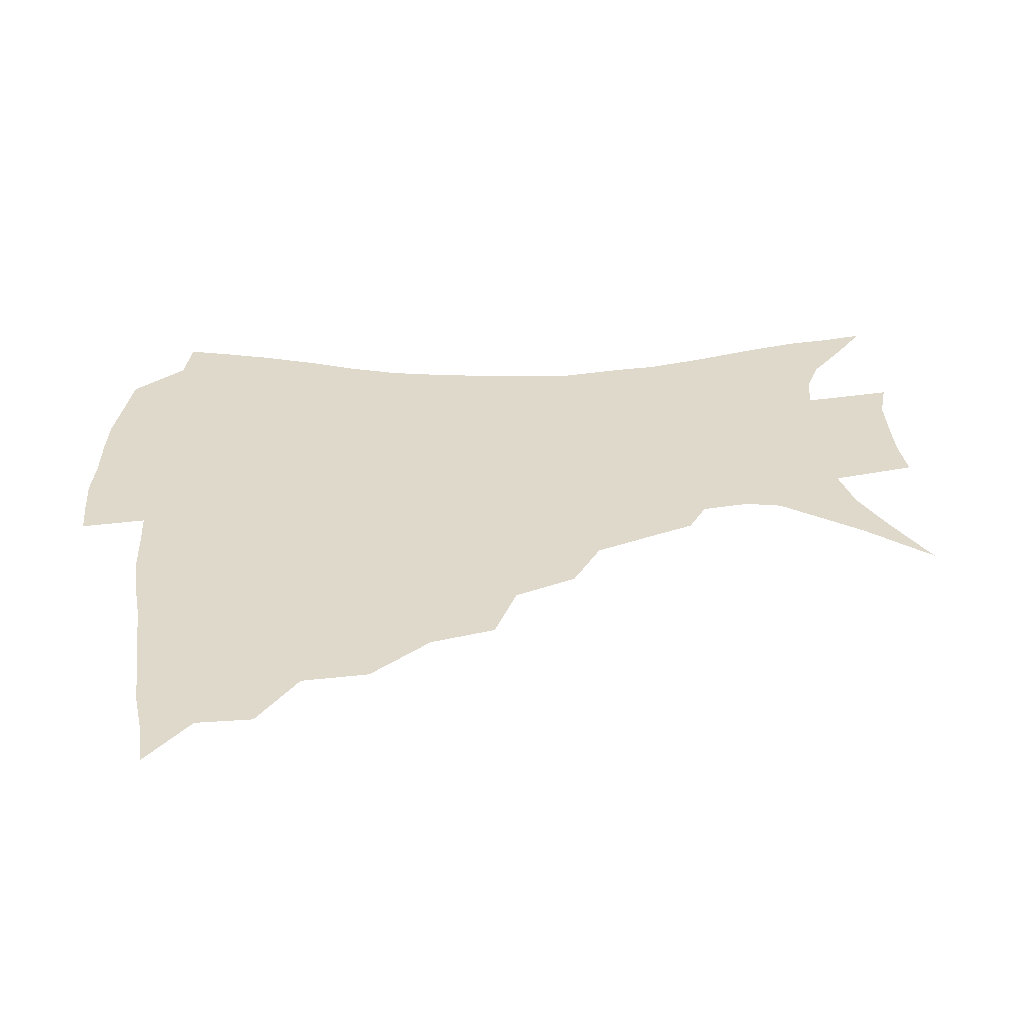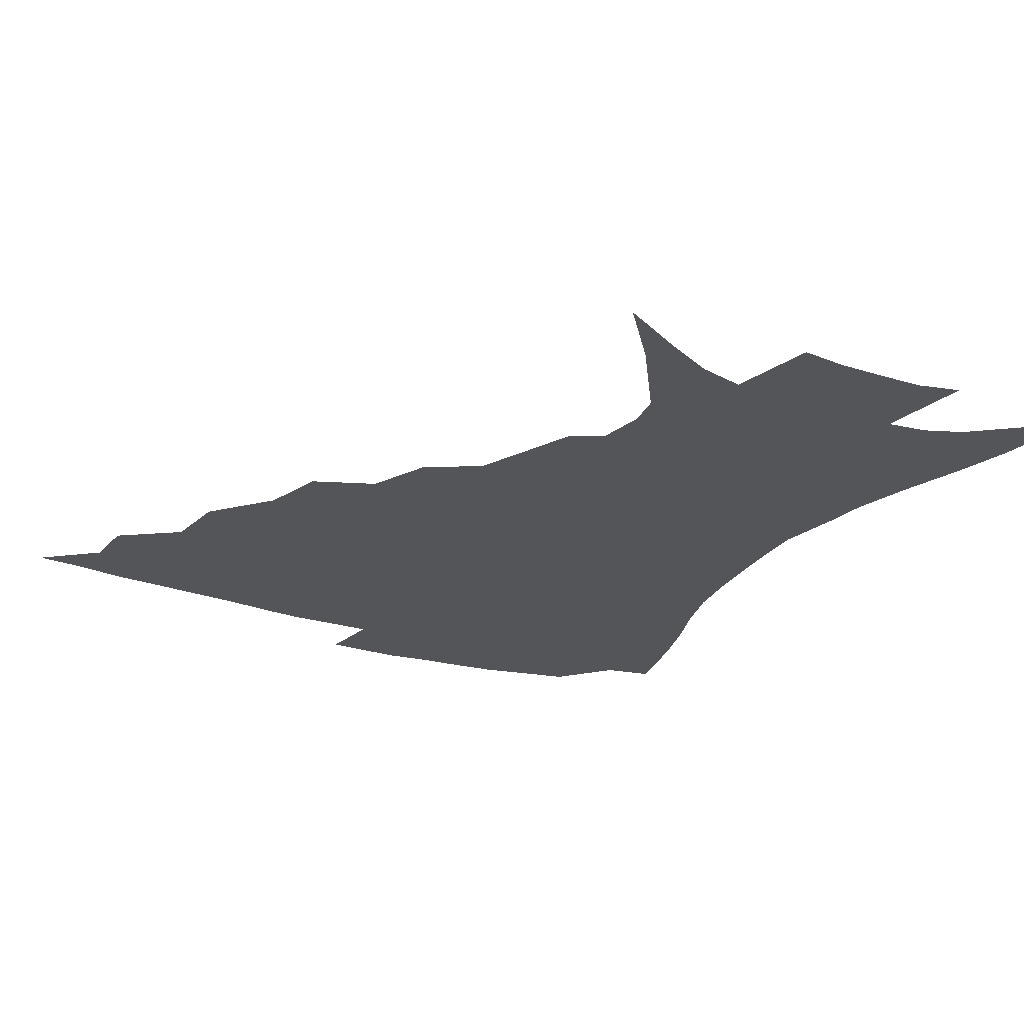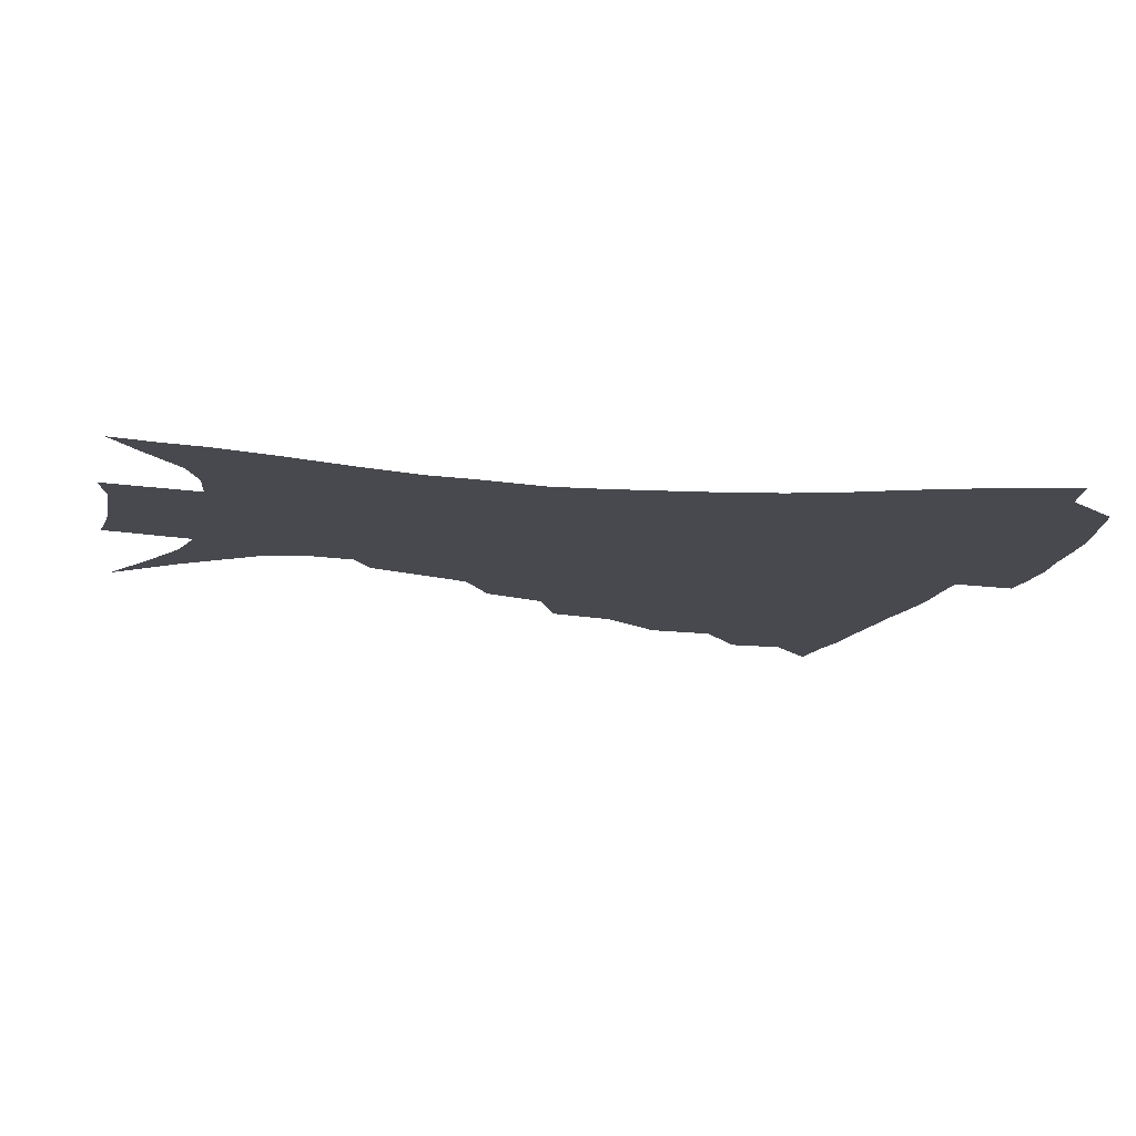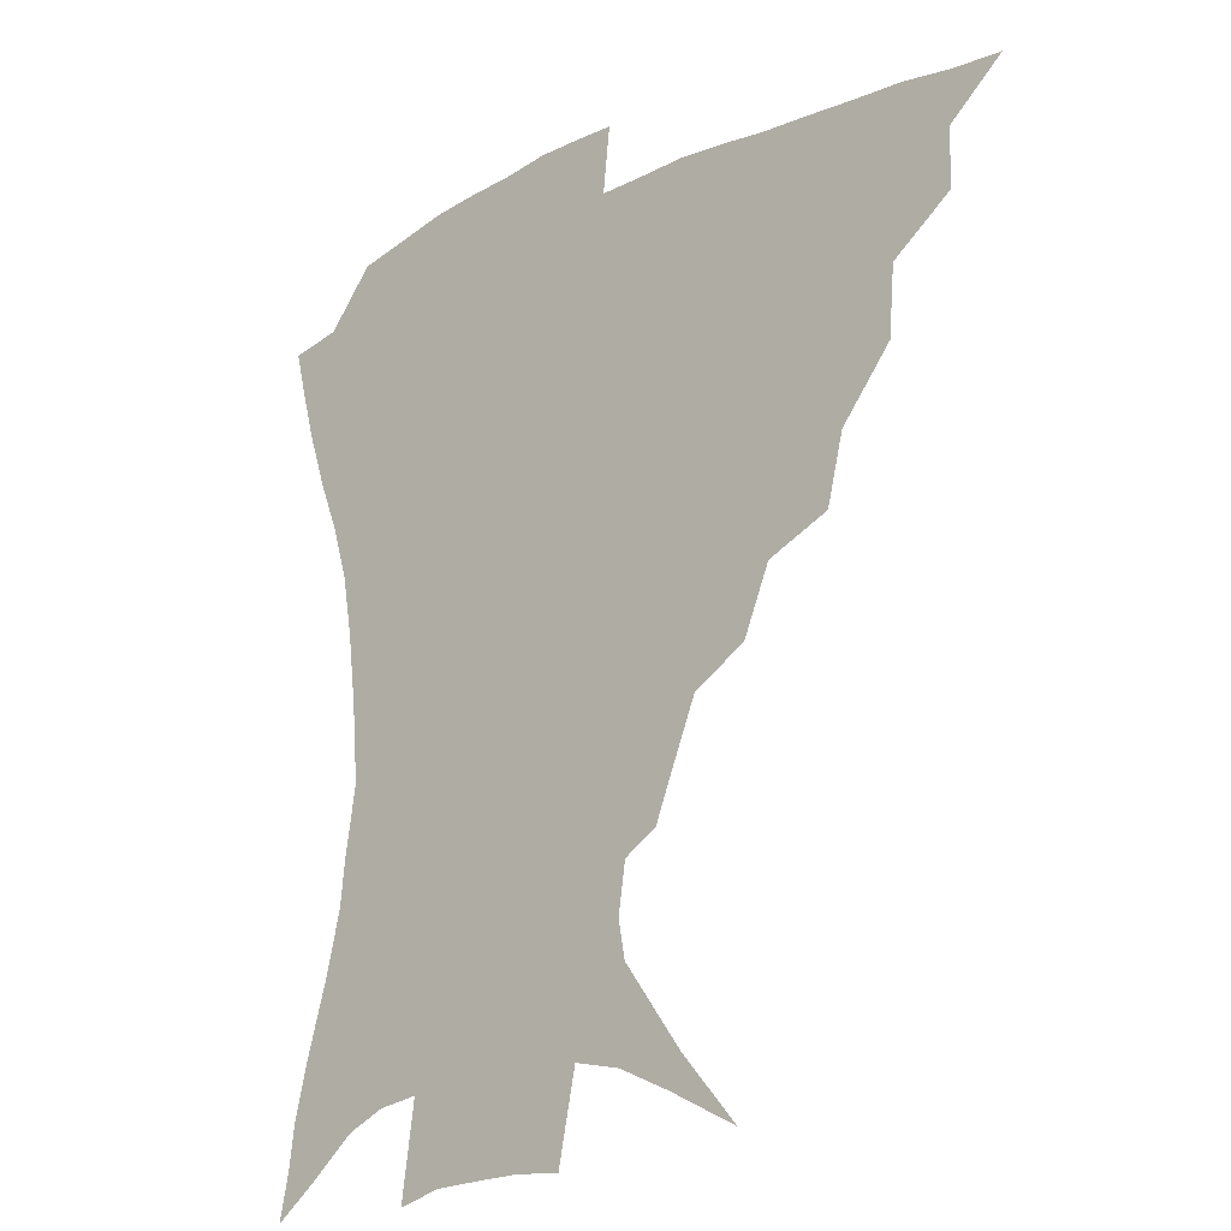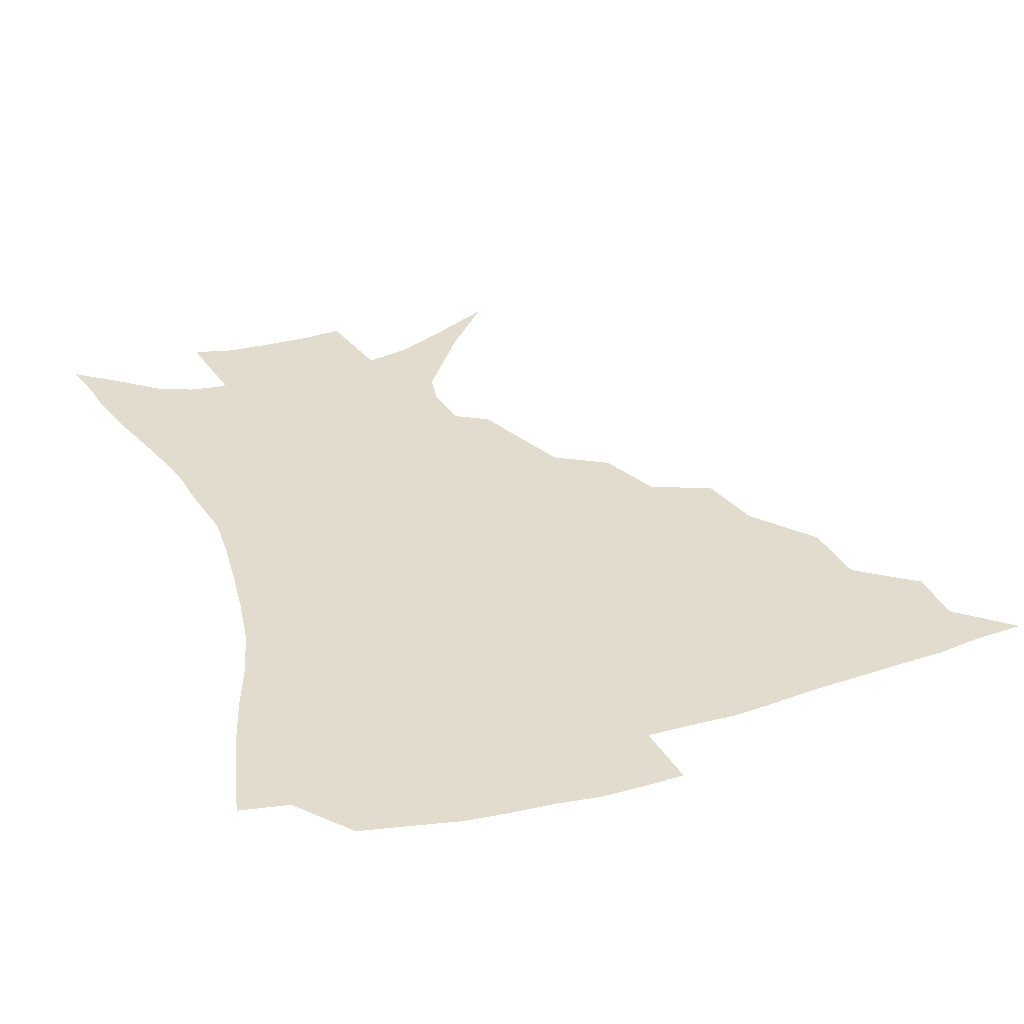
<metadata>
{"format":"obj","ext":"obj","renderer":"f3d","projection":"perspective","resolution":1024,"background":"white","views":[{"elev":31.8,"azim":-94.5,"up":"+Z"},{"elev":-24.2,"azim":-29.5,"up":"+Z"},{"elev":-12.6,"azim":77.1,"up":"+Z"},{"elev":-20.0,"azim":-138.7,"up":"+Y"},{"elev":34.0,"azim":159.1,"up":"+Z"}]}
</metadata>
<code>
v 435 387.4 0
v 452.9 353.4 0
v 452.6 371.9 0
v 451.2 388.5 0
v 473.9 316.8 0
v 472.2 338.7 0
v 470.7 357.1 0
v 468.7 373.5 0
v 467.3 390.7 0
v 495.6 274.8 0
v 490.3 296.2 0
v 491.1 326 0
v 488.9 343.6 0
v 486.5 359.4 0
v 484.5 375.4 0
v 483.3 391.5 0
v 524.1 245.3 0
v 515.6 265.9 0
v 510.4 289.6 0
v 509.2 315 0
v 506.3 330.4 0
v 504.1 346.1 0
v 502.3 361.3 0
v 500.8 376.5 0
v 499.1 392.5 0
v 555 200.4 0
v 549.1 215.4 0
v 541.2 234.8 0
v 533.3 258.8 0
v 528.2 280.9 0
v 524.8 299.7 0
v 523.2 319.2 0
v 521 333.7 0
v 518.9 348.1 0
v 517.2 362.8 0
v 515.9 377.8 0
v 514.6 393.3 0
v 528.7 118.4 0
v 546.9 139.6 0
v 565.9 166 0
v 568.1 177.9 0
v 565.7 193.8 0
v 560.8 210.4 0
v 555 229.6 0
v 549.1 245.9 0
v 543.9 270.8 0
v 540.5 287.6 0
v 538.2 304.9 0
v 536.7 321.5 0
v 535.2 335.9 0
v 533.2 349.7 0
v 532 364 0
v 530.9 378.9 0
v 529.7 394.9 0
v 550.7 129.9 0
v 566.8 152.8 0
v 574.5 169.8 0
v 574.8 186.6 0
v 571.9 206.2 0
v 567.6 222.5 0
v 563 236 0
v 558.7 258.1 0
v 555.1 275.3 0
v 552.9 293.2 0
v 551.6 309.8 0
v 550.4 324.3 0
v 549.5 337.6 0
v 548.6 351.3 0
v 546.5 365.1 0
v 546.1 379.3 0
v 544.5 396 0
v 567.8 138 0
v 580.3 160.4 0
v 582.9 176.5 0
v 581.8 195.1 0
v 579.5 213.5 0
v 575.6 228.9 0
v 572 245.2 0
v 569.1 265.5 0
v 566.7 281.8 0
v 565.3 297.2 0
v 564.2 311.5 0
v 563 324.7 0
v 564.1 340.5 0
v 562.9 352.5 0
v 562.5 365.4 0
v 560.7 380 0
v 559.5 395.4 0
v 583.2 141.4 0
v 590.7 165.4 0
v 591.1 184.1 0
v 589 199 0
v 587.9 217.4 0
v 583.9 234.7 0
v 581.8 250 0
v 579.4 270.9 0
v 578 283.6 0
v 577.1 299.2 0
v 577.3 314.9 0
v 576.5 327.2 0
v 576.5 340.2 0
v 576.1 352.9 0
v 575.8 366 0
v 575.1 379.4 0
v 573.8 395.1 0
v 571.5 416.4 0
v 589 113.1 0
v 596.4 147 0
v 599.6 166.3 0
v 599.1 185.2 0
v 598.8 190.6 0
v 595.4 220.7 0
v 593.4 234 0
v 591.2 256.3 0
v 590 271.8 0
v 589.4 287.5 0
v 589.1 301.4 0
v 589.4 316.1 0
v 589.8 329.1 0
v 589.5 340.7 0
v 589.9 353.5 0
v 589.4 366.4 0
v 588.5 380.6 0
v 587.1 397.1 0
v 584.6 416.7 0
v 603.7 114.4 0
v 607.5 146.7 0
v 608.9 168.9 0
v 608 185.8 0
v 606.7 206.6 0
v 603.9 224.2 0
v 602.9 238.9 0
v 601 256.7 0
v 600.5 273 0
v 600.4 287.2 0
v 600.6 300.3 0
v 601.1 315.4 0
v 601.8 328.2 0
v 602.7 341.2 0
v 603 353.5 0
v 603.1 366.3 0
v 602.3 380.8 0
v 601.1 396.7 0
v 598.1 416.6 0
v 618.8 114.1 0
v 618.7 146.2 0
v 617.9 169.9 0
v 616.9 189.5 0
v 615.1 207.6 0
v 613.2 222.9 0
v 611.6 242.1 0
v 611.1 256.2 0
v 610.7 272.8 0
v 611.1 287.3 0
v 612 301.8 0
v 613 315.4 0
v 614.3 328.9 0
v 615.3 341 0
v 616.1 353.2 0
v 616.6 366.1 0
v 616.5 379.9 0
v 615.9 394.6 0
v 612.5 414.5 0
v 633.4 113.5 0
v 630.8 141.5 0
v 627.5 168.2 0
v 625.8 188.7 0
v 623.5 207.6 0
v 621.8 225.9 0
v 621.3 239.2 0
v 620.6 256.7 0
v 620.7 271.8 0
v 621.5 287 0
v 622.9 300.1 0
v 624.3 314.5 0
v 625.9 327.9 0
v 627.5 339.7 0
v 629.8 352.7 0
v 631 365 0
v 630.7 378.7 0
v 630.2 393.3 0
v 626.8 413.5 0
v 647.1 109.8 0
v 642.8 140 0
v 637.9 165.3 0
v 634.2 189.8 0
v 632.7 205.7 0
v 631.3 221.7 0
v 630.5 237.3 0
v 630.2 253.2 0
v 630.7 267.7 0
v 631.8 283.1 0
v 633.2 298.2 0
v 635.2 314.6 0
v 637.5 326 0
v 639.4 337.5 0
v 642.4 352 0
v 644 364 0
v 644.9 376.8 0
v 645.4 390.1 0
v 641.3 411.9 0
v 655.9 138 0
v 649.3 160.8 0
v 644.7 183.2 0
v 642 201.9 0
v 640 219.5 0
v 639.5 234.3 0
v 639.6 249.2 0
v 640.5 262.5 0
v 641.3 280.3 0
v 643.2 296.7 0
v 645.7 310.2 0
v 648.6 324.1 0
v 651.5 336.6 0
v 654.3 349.9 0
v 656.7 362.5 0
v 658.3 375.4 0
v 658.9 389.2 0
v 656.8 408.2 0
v 668 132.7 0
v 661.9 153 0
v 655.8 176.2 0
v 653.5 192.6 0
v 649.9 212.7 0
v 648.9 228.4 0
v 648.8 243.7 0
v 649.5 258.4 0
v 650.6 274.9 0
v 652.6 291.3 0
v 655.7 304.7 0
v 658.9 321.3 0
v 662.8 333.3 0
v 666.4 347.7 0
v 669.5 360.4 0
v 672 373.6 0
v 672.8 388.4 0
v 672.7 404.6 0
v 682.7 120.3 0
v 676.1 141.5 0
v 669.2 164.5 0
v 665.5 182.8 0
v 661.1 202.8 0
v 659.7 218.3 0
v 659.7 232.3 0
v 659 249.8 0
v 659.6 267.5 0
v 662 282.1 0
v 665 297.8 0
v 668.5 314.9 0
v 673.6 327.2 0
v 677.9 343.9 0
v 682.5 357 0
v 685.8 371.4 0
v 687.3 386.6 0
v 696 109.9 0
v 693 124.8 0
v 691.3 137.6 0
v 686.8 155.9 0
v 680.2 178.6 0
v 675.4 198.3 0
v 673.9 212.6 0
v 670.5 234.5 0
v 671.4 249.1 0
v 673 264.9 0
v 675.1 282.7 0
v 678.3 301.8 0
v 683.5 319.1 0
v 689.6 334.9 0
v 695.5 353.1 0
v 699.7 368.7 0
v 703.3 383.3 0
v 721 391 0
f 3 4 1
f 6 7 2
f 2 7 3
f 7 8 3
f 3 8 4
f 8 9 4
f 11 12 5
f 5 12 6
f 12 13 6
f 6 13 7
f 13 14 7
f 7 14 8
f 14 15 8
f 8 15 9
f 15 16 9
f 18 19 10
f 10 19 11
f 19 20 11
f 11 20 12
f 20 21 12
f 12 21 13
f 21 22 13
f 13 22 14
f 22 23 14
f 14 23 15
f 23 24 15
f 15 24 16
f 24 25 16
f 28 29 17
f 17 29 18
f 29 30 18
f 18 30 19
f 30 31 19
f 19 31 20
f 31 32 20
f 20 32 21
f 32 33 21
f 21 33 22
f 33 34 22
f 22 34 23
f 34 35 23
f 23 35 24
f 35 36 24
f 24 36 25
f 36 37 25
f 42 43 26
f 26 43 27
f 43 44 27
f 27 44 28
f 44 45 28
f 28 45 29
f 45 46 29
f 29 46 30
f 46 47 30
f 30 47 31
f 47 48 31
f 31 48 32
f 48 49 32
f 32 49 33
f 49 50 33
f 33 50 34
f 50 51 34
f 34 51 35
f 51 52 35
f 35 52 36
f 52 53 36
f 36 53 37
f 53 54 37
f 38 55 39
f 55 56 39
f 39 56 40
f 56 57 40
f 40 57 41
f 57 58 41
f 41 58 42
f 58 59 42
f 42 59 43
f 59 60 43
f 43 60 44
f 60 61 44
f 44 61 45
f 61 62 45
f 45 62 46
f 62 63 46
f 46 63 47
f 63 64 47
f 47 64 48
f 64 65 48
f 48 65 49
f 65 66 49
f 49 66 50
f 66 67 50
f 50 67 51
f 67 68 51
f 51 68 52
f 68 69 52
f 52 69 53
f 69 70 53
f 53 70 54
f 70 71 54
f 55 72 56
f 72 73 56
f 56 73 57
f 73 74 57
f 57 74 58
f 74 75 58
f 58 75 59
f 75 76 59
f 59 76 60
f 76 77 60
f 60 77 61
f 77 78 61
f 61 78 62
f 78 79 62
f 62 79 63
f 79 80 63
f 63 80 64
f 80 81 64
f 64 81 65
f 81 82 65
f 65 82 66
f 82 83 66
f 66 83 67
f 83 84 67
f 67 84 68
f 84 85 68
f 68 85 69
f 85 86 69
f 69 86 70
f 86 87 70
f 70 87 71
f 87 88 71
f 72 89 73
f 89 90 73
f 73 90 74
f 90 91 74
f 74 91 75
f 91 92 75
f 75 92 76
f 92 93 76
f 76 93 77
f 93 94 77
f 77 94 78
f 94 95 78
f 78 95 79
f 95 96 79
f 79 96 80
f 96 97 80
f 80 97 81
f 97 98 81
f 81 98 82
f 98 99 82
f 82 99 83
f 99 100 83
f 83 100 84
f 100 101 84
f 84 101 85
f 101 102 85
f 85 102 86
f 102 103 86
f 86 103 87
f 103 104 87
f 87 104 88
f 104 105 88
f 107 108 89
f 89 108 90
f 108 109 90
f 90 109 91
f 109 110 91
f 91 110 92
f 110 111 92
f 92 111 93
f 111 112 93
f 93 112 94
f 112 113 94
f 94 113 95
f 113 114 95
f 95 114 96
f 114 115 96
f 96 115 97
f 115 116 97
f 97 116 98
f 116 117 98
f 98 117 99
f 117 118 99
f 99 118 100
f 118 119 100
f 100 119 101
f 119 120 101
f 101 120 102
f 120 121 102
f 102 121 103
f 121 122 103
f 103 122 104
f 122 123 104
f 104 123 105
f 123 124 105
f 105 124 106
f 124 125 106
f 107 126 108
f 126 127 108
f 108 127 109
f 127 128 109
f 109 128 110
f 128 129 110
f 110 129 111
f 129 130 111
f 111 130 112
f 130 131 112
f 112 131 113
f 131 132 113
f 113 132 114
f 132 133 114
f 114 133 115
f 133 134 115
f 115 134 116
f 134 135 116
f 116 135 117
f 135 136 117
f 117 136 118
f 136 137 118
f 118 137 119
f 137 138 119
f 119 138 120
f 138 139 120
f 120 139 121
f 139 140 121
f 121 140 122
f 140 141 122
f 122 141 123
f 141 142 123
f 123 142 124
f 142 143 124
f 124 143 125
f 143 144 125
f 126 145 127
f 145 146 127
f 127 146 128
f 146 147 128
f 128 147 129
f 147 148 129
f 129 148 130
f 148 149 130
f 130 149 131
f 149 150 131
f 131 150 132
f 150 151 132
f 132 151 133
f 151 152 133
f 133 152 134
f 152 153 134
f 134 153 135
f 153 154 135
f 135 154 136
f 154 155 136
f 136 155 137
f 155 156 137
f 137 156 138
f 156 157 138
f 138 157 139
f 157 158 139
f 139 158 140
f 158 159 140
f 140 159 141
f 159 160 141
f 141 160 142
f 160 161 142
f 142 161 143
f 161 162 143
f 143 162 144
f 162 163 144
f 145 164 146
f 164 165 146
f 146 165 147
f 165 166 147
f 147 166 148
f 166 167 148
f 148 167 149
f 167 168 149
f 149 168 150
f 168 169 150
f 150 169 151
f 169 170 151
f 151 170 152
f 170 171 152
f 152 171 153
f 171 172 153
f 153 172 154
f 172 173 154
f 154 173 155
f 173 174 155
f 155 174 156
f 174 175 156
f 156 175 157
f 175 176 157
f 157 176 158
f 176 177 158
f 158 177 159
f 177 178 159
f 159 178 160
f 178 179 160
f 160 179 161
f 179 180 161
f 161 180 162
f 180 181 162
f 162 181 163
f 181 182 163
f 164 183 165
f 183 184 165
f 165 184 166
f 184 185 166
f 166 185 167
f 185 186 167
f 167 186 168
f 186 187 168
f 168 187 169
f 187 188 169
f 169 188 170
f 188 189 170
f 170 189 171
f 189 190 171
f 171 190 172
f 190 191 172
f 172 191 173
f 191 192 173
f 173 192 174
f 192 193 174
f 174 193 175
f 193 194 175
f 175 194 176
f 194 195 176
f 176 195 177
f 195 196 177
f 177 196 178
f 196 197 178
f 178 197 179
f 197 198 179
f 179 198 180
f 198 199 180
f 180 199 181
f 199 200 181
f 181 200 182
f 200 201 182
f 184 202 185
f 202 203 185
f 185 203 186
f 203 204 186
f 186 204 187
f 204 205 187
f 187 205 188
f 205 206 188
f 188 206 189
f 206 207 189
f 189 207 190
f 207 208 190
f 190 208 191
f 208 209 191
f 191 209 192
f 209 210 192
f 192 210 193
f 210 211 193
f 193 211 194
f 211 212 194
f 194 212 195
f 212 213 195
f 195 213 196
f 213 214 196
f 196 214 197
f 214 215 197
f 197 215 198
f 215 216 198
f 198 216 199
f 216 217 199
f 199 217 200
f 217 218 200
f 200 218 201
f 218 219 201
f 202 220 203
f 220 221 203
f 203 221 204
f 221 222 204
f 204 222 205
f 222 223 205
f 205 223 206
f 223 224 206
f 206 224 207
f 224 225 207
f 207 225 208
f 225 226 208
f 208 226 209
f 226 227 209
f 209 227 210
f 227 228 210
f 210 228 211
f 228 229 211
f 211 229 212
f 229 230 212
f 212 230 213
f 230 231 213
f 213 231 214
f 231 232 214
f 214 232 215
f 232 233 215
f 215 233 216
f 233 234 216
f 216 234 217
f 234 235 217
f 217 235 218
f 235 236 218
f 218 236 219
f 236 237 219
f 220 238 221
f 238 239 221
f 221 239 222
f 239 240 222
f 222 240 223
f 240 241 223
f 223 241 224
f 241 242 224
f 224 242 225
f 242 243 225
f 225 243 226
f 243 244 226
f 226 244 227
f 244 245 227
f 227 245 228
f 245 246 228
f 228 246 229
f 246 247 229
f 229 247 230
f 247 248 230
f 230 248 231
f 248 249 231
f 231 249 232
f 249 250 232
f 232 250 233
f 250 251 233
f 233 251 234
f 251 252 234
f 234 252 235
f 252 253 235
f 235 253 236
f 253 254 236
f 236 254 237
f 238 255 239
f 255 256 239
f 239 256 240
f 256 257 240
f 240 257 241
f 257 258 241
f 241 258 242
f 258 259 242
f 242 259 243
f 259 260 243
f 243 260 244
f 260 261 244
f 244 261 245
f 261 262 245
f 245 262 246
f 262 263 246
f 246 263 247
f 263 264 247
f 247 264 248
f 264 265 248
f 248 265 249
f 265 266 249
f 249 266 250
f 266 267 250
f 250 267 251
f 267 268 251
f 251 268 252
f 268 269 252
f 252 269 253
f 269 270 253
f 253 270 254
f 270 271 254

</code>
